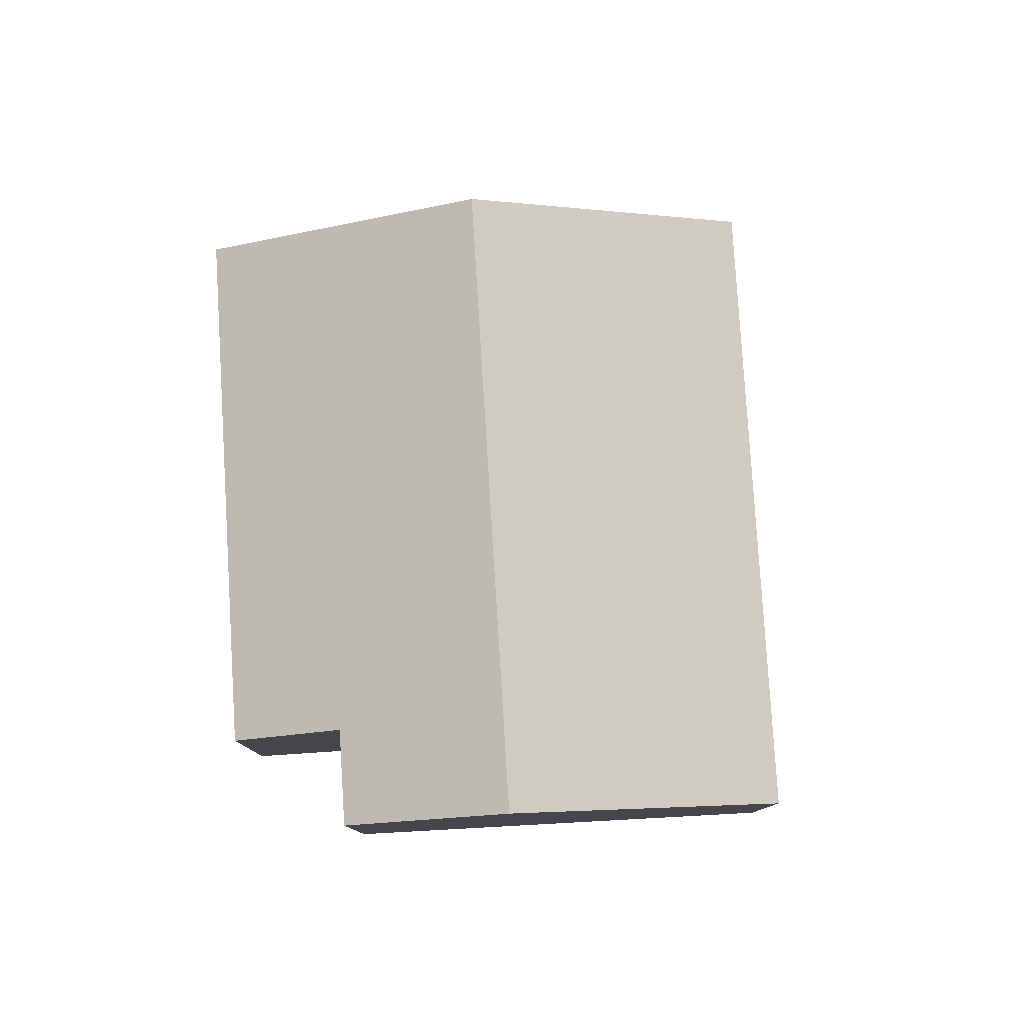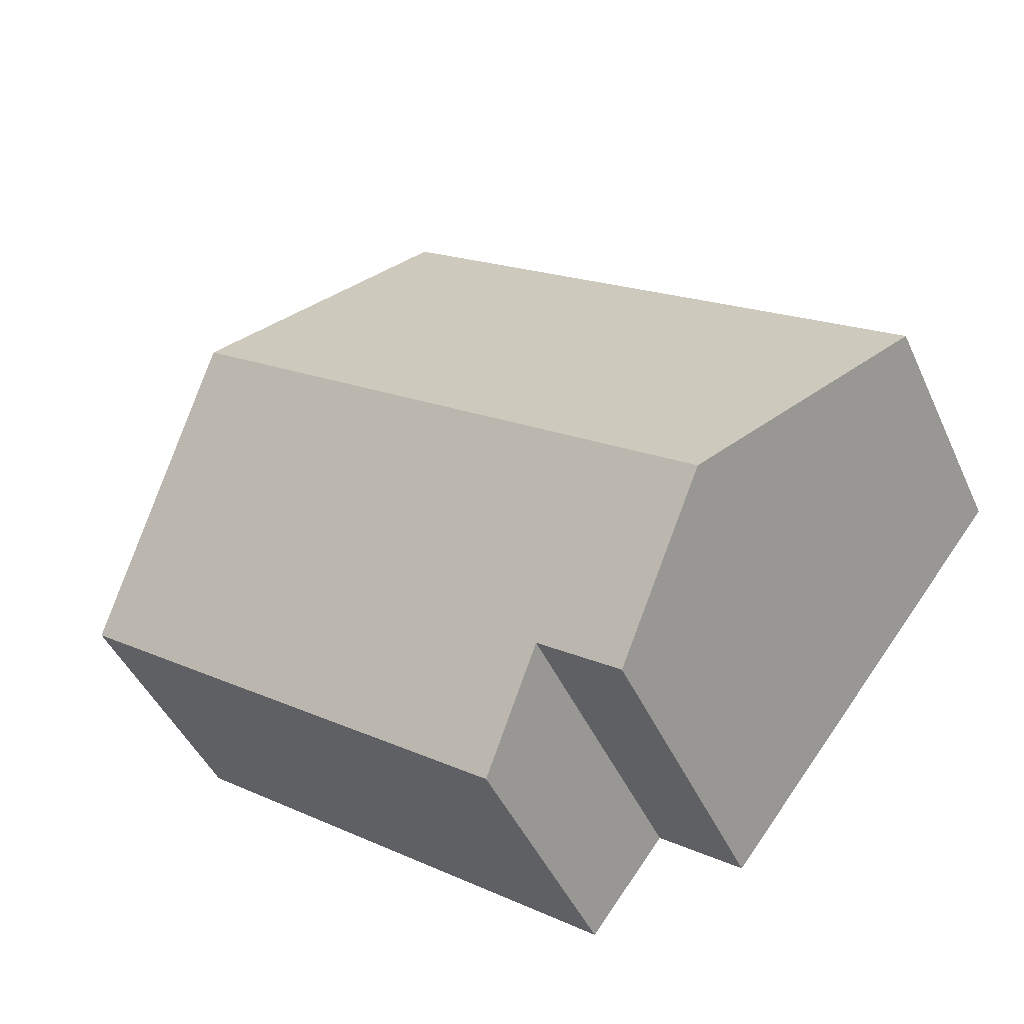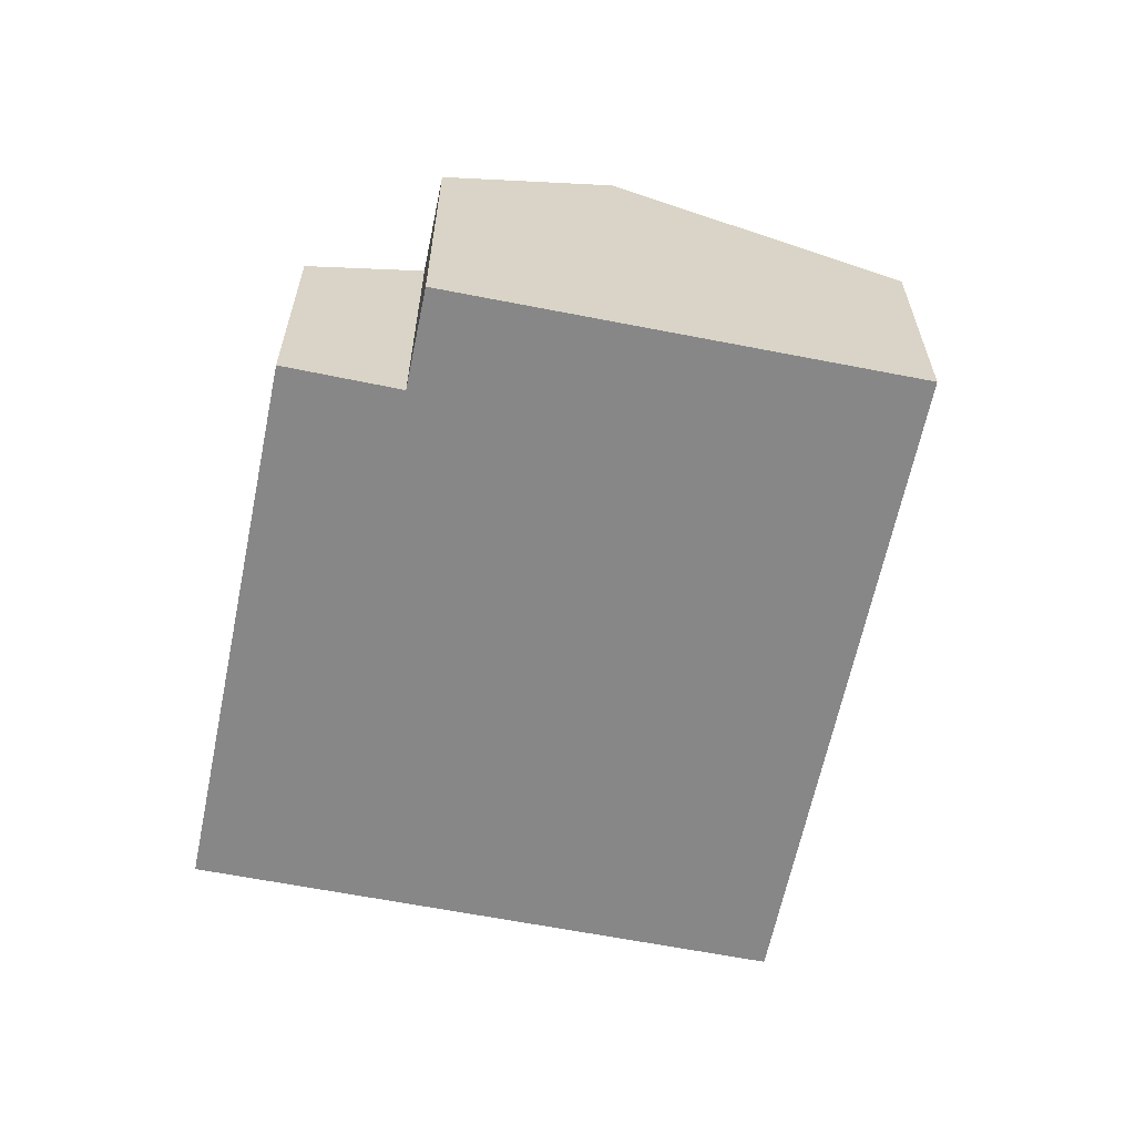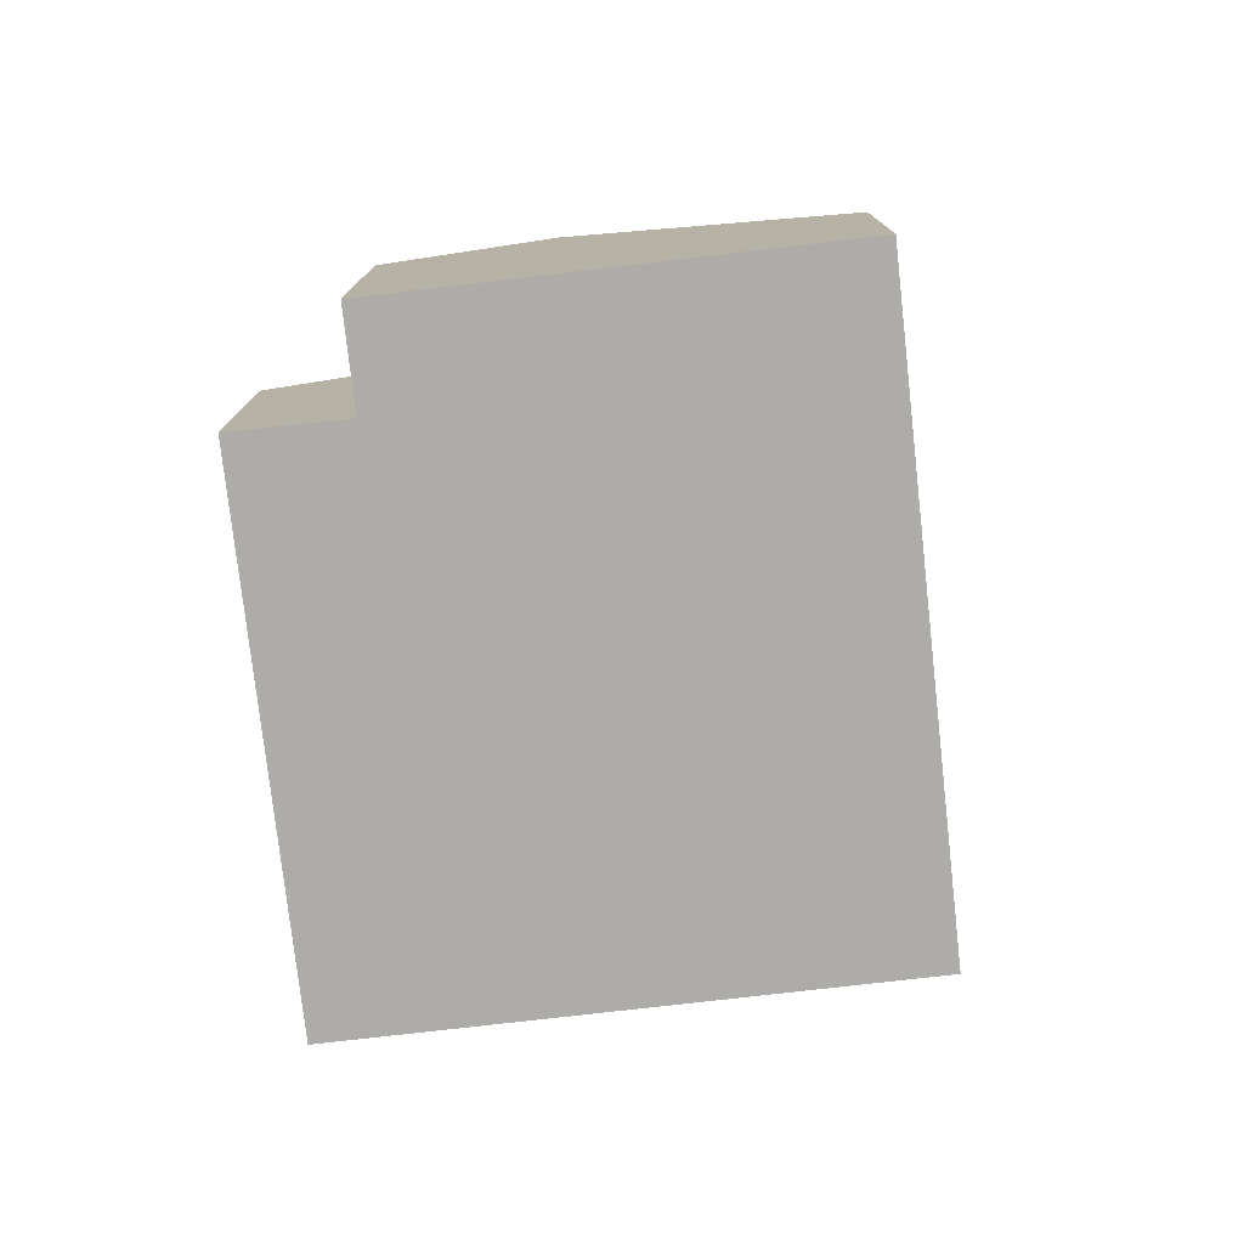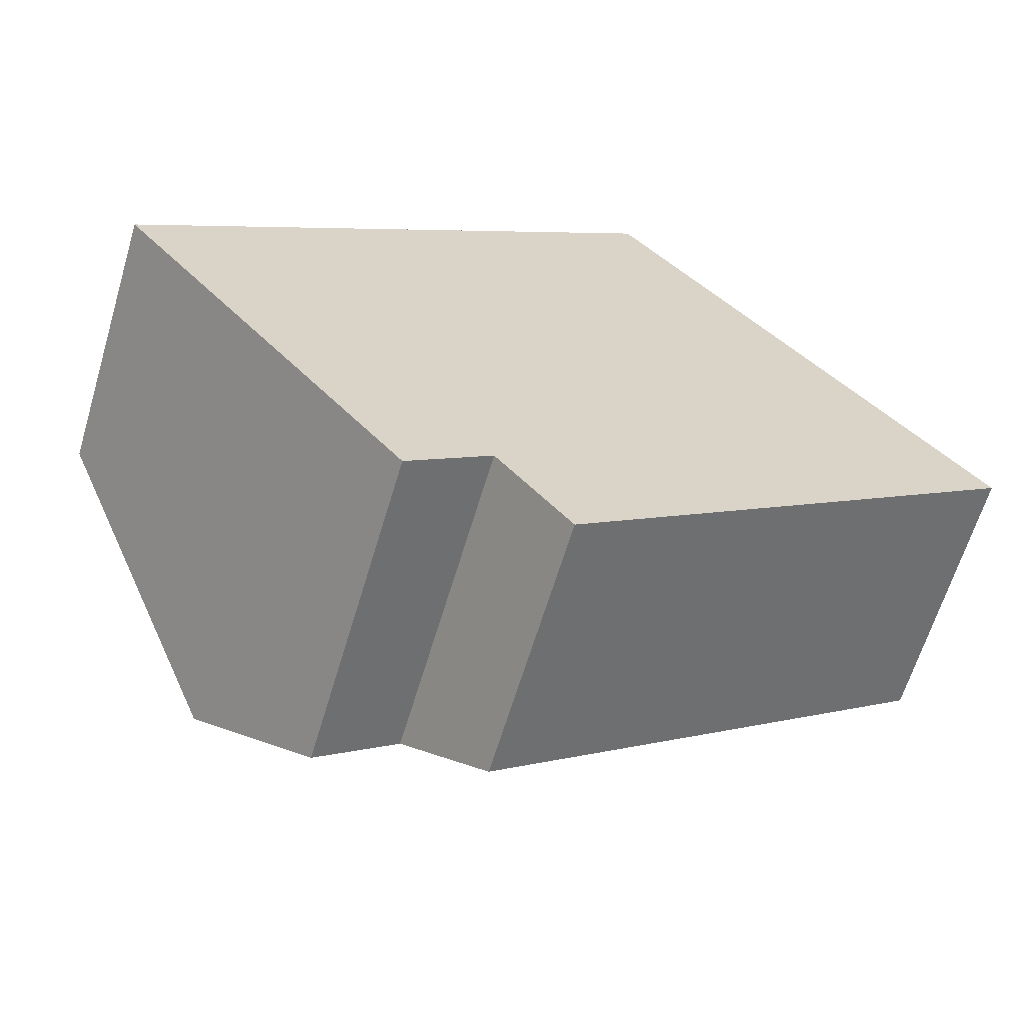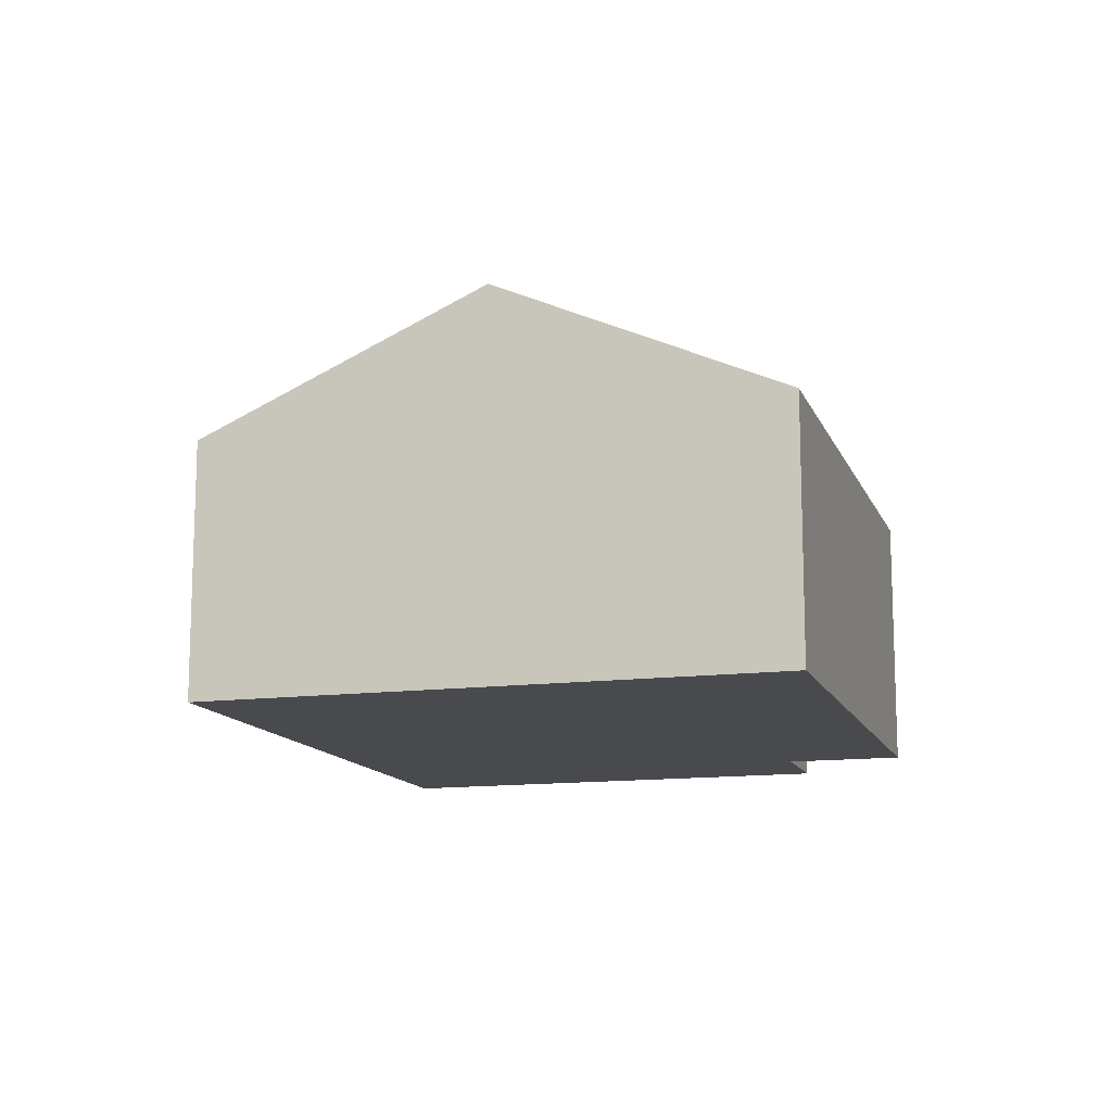
<metadata>
{"format":"obj","ext":"obj","renderer":"f3d","projection":"perspective","resolution":1024,"background":"white","views":[{"elev":79.7,"azim":-130.9,"up":"+Y"},{"elev":-45.8,"azim":-156.4,"up":"+Z"},{"elev":-62.5,"azim":-139.0,"up":"+Y"},{"elev":-76.9,"azim":-121.1,"up":"+Y"},{"elev":-63.9,"azim":-16.7,"up":"+Z"},{"elev":-13.1,"azim":69.0,"up":"+Y"}]}
</metadata>
<code>
v  4.699 2.742 -4.317
v  7.529 4.125 1.803
v  9.453 2.742 -0.687
v  3.933 3.3 -3.304
v  1.92 4.125 -2.479
v  3.069 3.3 -3.963
v  5.601 2.739 4.299
v  0 2.747 1.682e-16
v  3.069 2.427e-16 -3.963
v  1.92 1.518e-16 -2.479
v  0 0 0
v  3.933 2.023e-16 -3.304
v  4.699 2.643e-16 -4.317
v  5.601 -2.632e-16 4.299
v  7.529 -1.104e-16 1.803
v  9.453 4.207e-17 -0.687
g defaultobject
f 1 2 3
f 2 1 4
f 2 4 5
f 5 4 6
f 5 7 2
f 7 5 8
f 9 5 6
f 5 9 8
f 8 9 10
f 8 10 11
f 1 12 4
f 12 1 13
f 11 7 8
f 7 11 14
f 14 2 7
f 2 14 3
f 3 14 15
f 3 15 16
f 16 1 3
f 1 16 13
f 12 6 4
f 6 12 9
f 10 14 11
f 14 10 15
f 15 10 9
f 15 9 12
f 15 12 16
f 16 12 13

</code>
